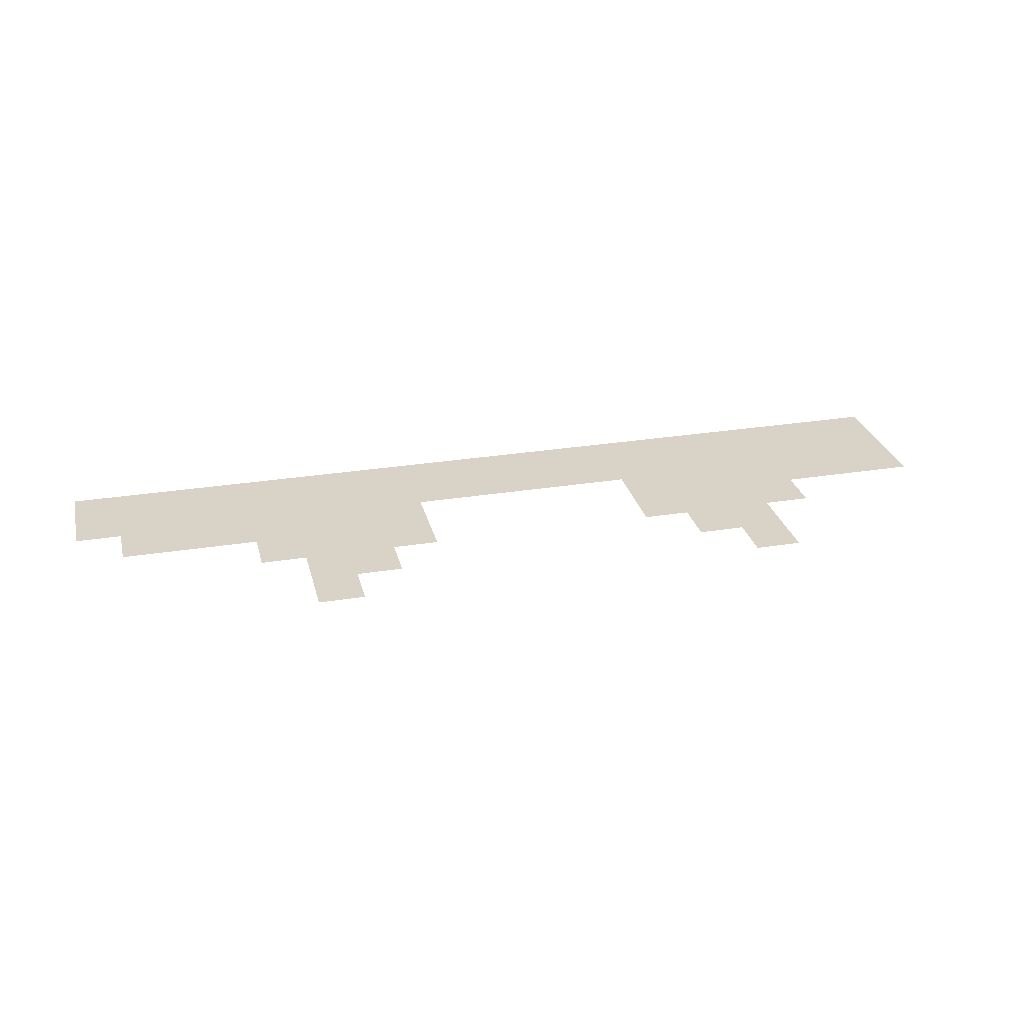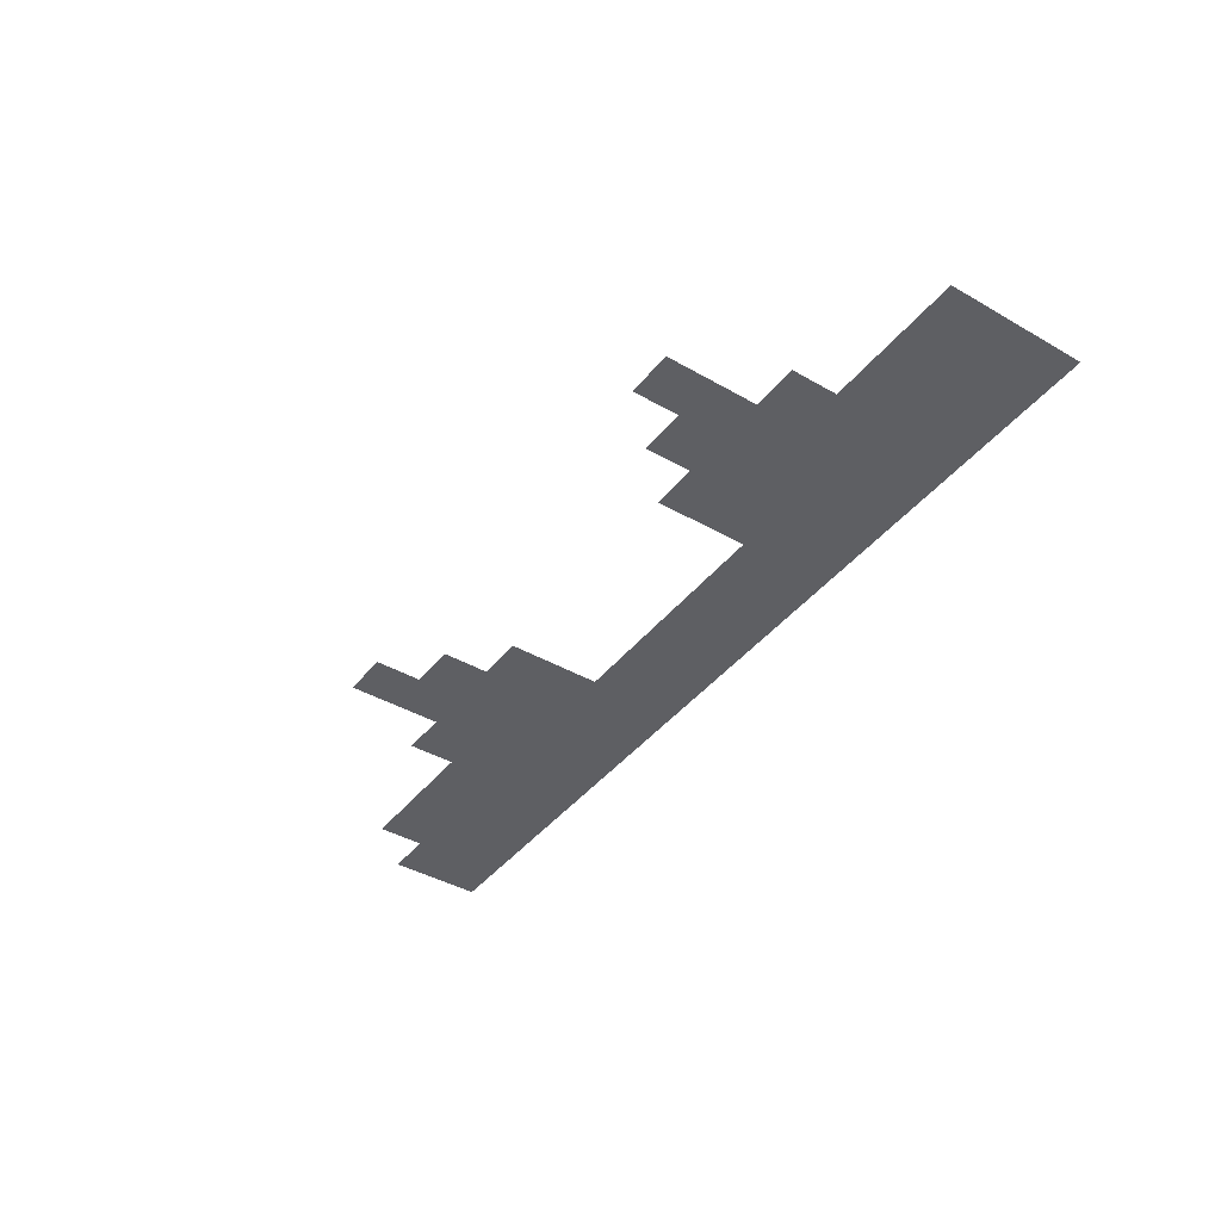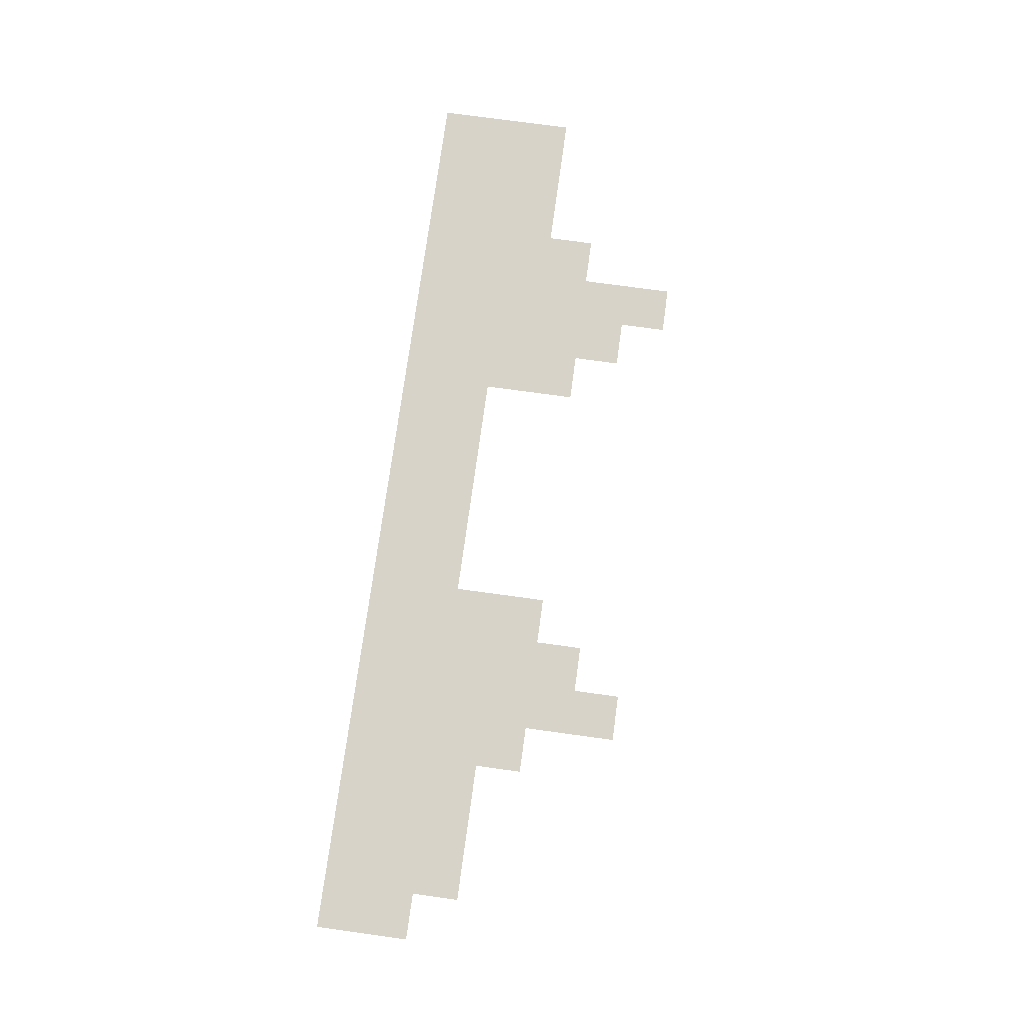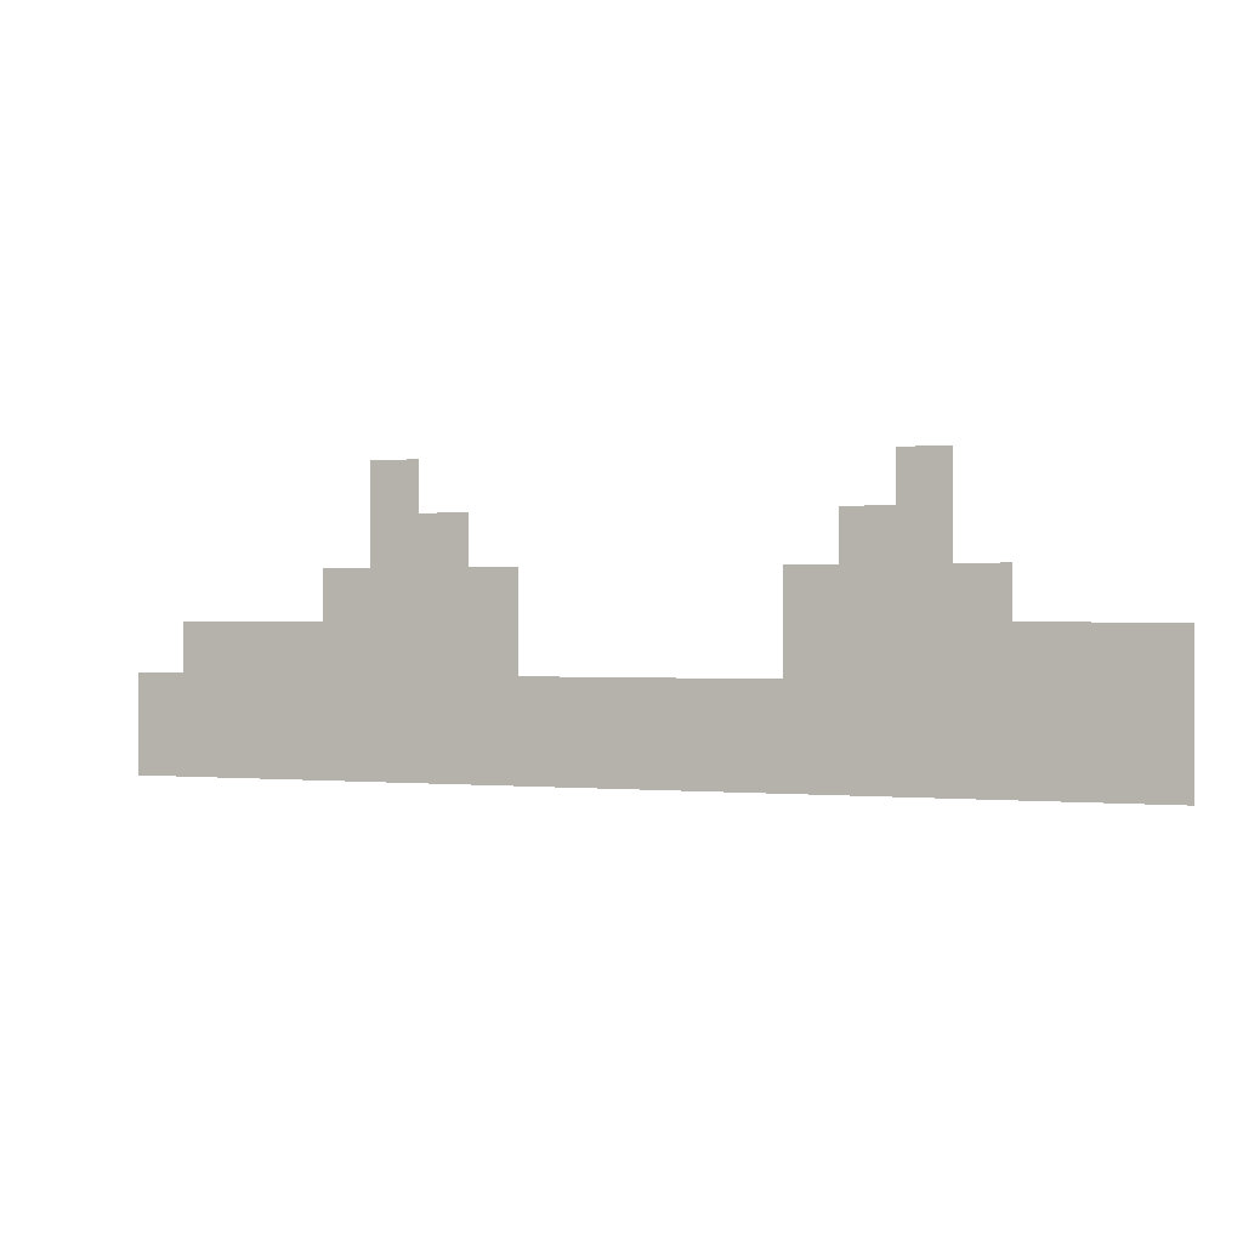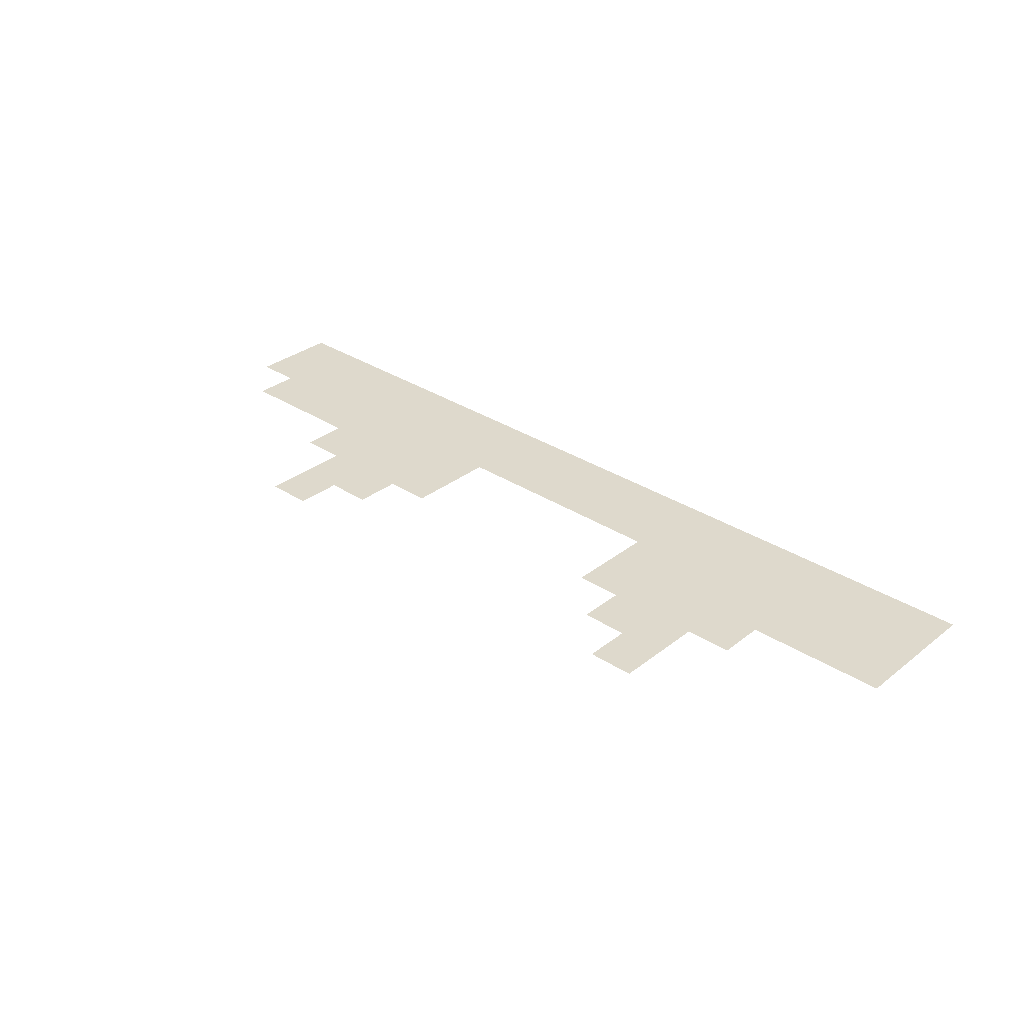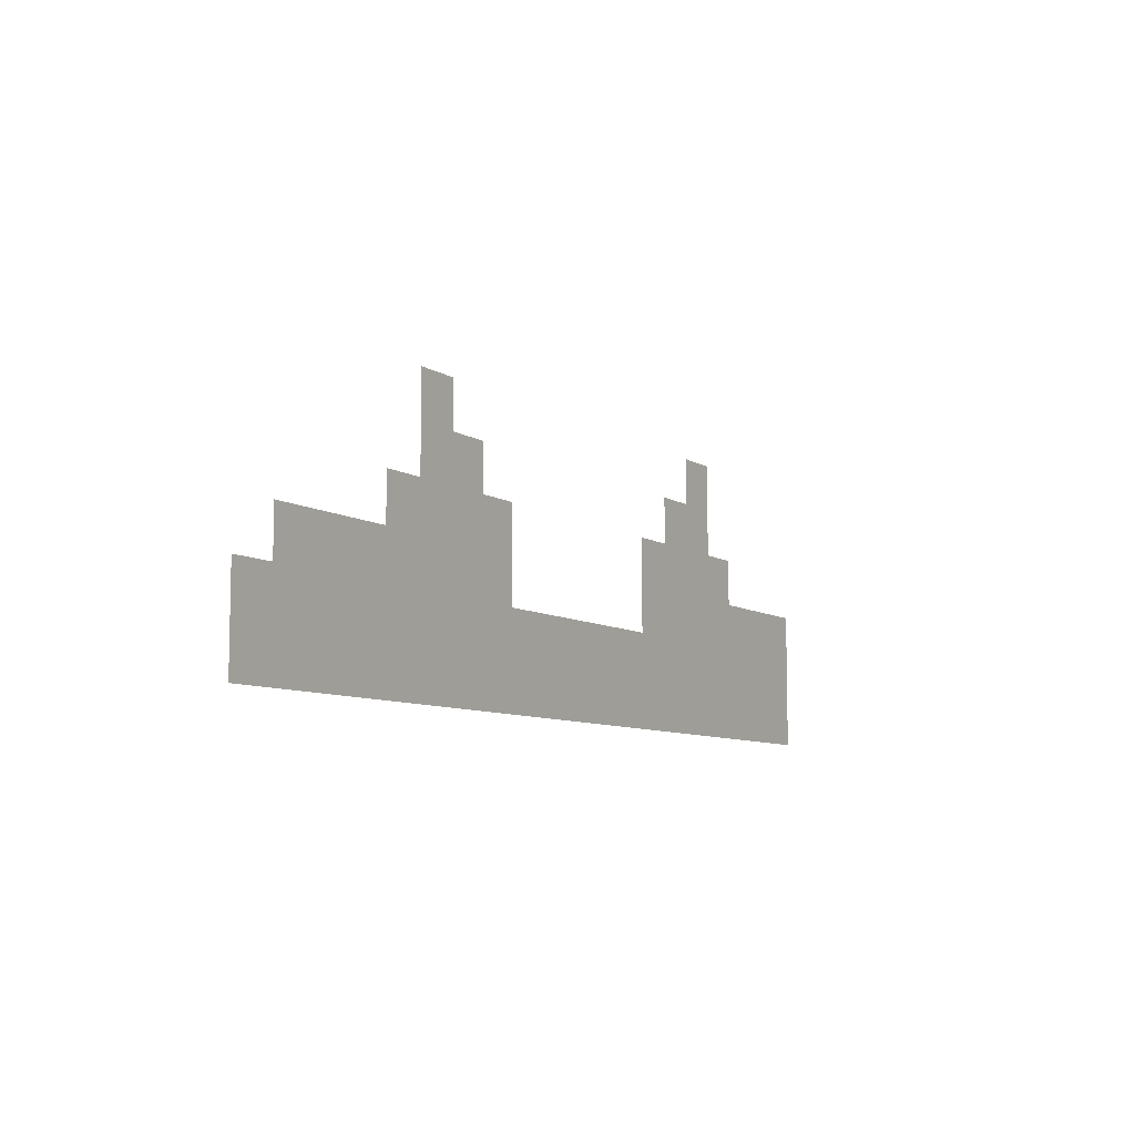
<metadata>
{"format":"obj","ext":"obj","renderer":"f3d","projection":"perspective","resolution":1024,"background":"white","views":[{"elev":28.2,"azim":166.2,"up":"+Z"},{"elev":-41.6,"azim":-124.8,"up":"+Z"},{"elev":75.8,"azim":97.8,"up":"+Z"},{"elev":0.2,"azim":-159.7,"up":"+Y"},{"elev":31.9,"azim":-137.5,"up":"+Z"},{"elev":-8.1,"azim":121.2,"up":"+Y"}]}
</metadata>
<code>
v -0.8 -1.92 0
v -0.96 -1.92 0
v -0.96 -1.76 0
v -0.8 -1.76 0
v -2.4 -1.92 0
v -2.56 -1.92 0
v -2.56 -1.76 0
v -2.4 -1.76 0
v -0.8 -2.08 0
v -0.96 -2.08 0
v -1.12 -2.08 0
v -1.12 -1.92 0
v -2.24 -2.08 0
v -2.4 -2.08 0
v -2.24 -1.92 0
v -2.56 -2.08 0
v -0.64 -2.24 0
v -0.8 -2.24 0
v -0.64 -2.08 0
v -0.96 -2.24 0
v -1.12 -2.24 0
v -1.28 -2.24 0
v -1.28 -2.08 0
v -2.08 -2.24 0
v -2.24 -2.24 0
v -2.08 -2.08 0
v -2.4 -2.24 0
v -2.56 -2.24 0
v -2.72 -2.24 0
v -2.72 -2.08 0
v -0.64 -2.4 0
v -0.8 -2.4 0
v -0.96 -2.4 0
v -1.12 -2.4 0
v -1.28 -2.4 0
v -2.08 -2.4 0
v -2.24 -2.4 0
v -2.4 -2.4 0
v -2.56 -2.4 0
v -2.72 -2.4 0
v -0.16 -2.4 0
v -0.32 -2.4 0
v -0.32 -2.24 0
v -0.16 -2.24 0
v -0.48 -2.4 0
v -0.48 -2.24 0
v -2.88 -2.4 0
v -2.88 -2.24 0
v -3.04 -2.4 0
v -3.04 -2.24 0
v -3.2 -2.4 0
v -3.2 -2.24 0
v 0 -2.56 0
v -0.16 -2.56 0
v 0 -2.4 0
v -0.32 -2.56 0
v -0.48 -2.56 0
v -0.64 -2.56 0
v -0.8 -2.56 0
v -0.96 -2.56 0
v -1.12 -2.56 0
v -1.28 -2.56 0
v -1.44 -2.56 0
v -1.44 -2.4 0
v -1.6 -2.56 0
v -1.6 -2.4 0
v -1.76 -2.56 0
v -1.76 -2.4 0
v -1.92 -2.56 0
v -1.92 -2.4 0
v -2.08 -2.56 0
v -2.24 -2.56 0
v -2.4 -2.56 0
v -2.56 -2.56 0
v -2.72 -2.56 0
v -2.88 -2.56 0
v -3.04 -2.56 0
v -3.2 -2.56 0
v 0 -2.72 0
v -0.16 -2.72 0
v -0.32 -2.72 0
v -0.48 -2.72 0
v -0.64 -2.72 0
v -0.8 -2.72 0
v -0.96 -2.72 0
v -1.12 -2.72 0
v -1.28 -2.72 0
v -1.44 -2.72 0
v -1.6 -2.72 0
v -1.76 -2.72 0
v -1.92 -2.72 0
v -2.08 -2.72 0
v -2.24 -2.72 0
v -2.4 -2.72 0
v -2.56 -2.72 0
v -2.72 -2.72 0
v -2.88 -2.72 0
v -3.04 -2.72 0
v -3.2 -2.72 0
g mesh_[00]_[00]
f 1 2 3 4
f 5 6 7 8
f 9 10 2 1
f 10 11 12 2
f 13 14 5 15
f 14 16 6 5
f 17 18 9 19
f 18 20 10 9
f 20 21 11 10
f 21 22 23 11
f 24 25 13 26
f 25 27 14 13
f 27 28 16 14
f 28 29 30 16
f 31 32 18 17
f 32 33 20 18
f 33 34 21 20
f 34 35 22 21
f 36 37 25 24
f 37 38 27 25
f 38 39 28 27
f 39 40 29 28
g mesh_[01]_[00]
f 41 42 43 44
f 42 45 46 43
f 45 31 17 46
f 33 34 21 20
f 34 35 22 21
f 36 37 25 24
f 37 38 27 25
f 40 47 48 29
f 47 49 50 48
f 49 51 52 50
g mesh_[02]_[00]
f 53 54 41 55
f 54 56 42 41
f 56 57 45 42
f 57 58 31 45
f 58 59 32 31
f 59 60 33 32
f 60 61 34 33
f 61 62 35 34
f 62 63 64 35
f 63 65 66 64
f 65 67 68 66
f 67 69 70 68
f 69 71 36 70
f 71 72 37 36
f 72 73 38 37
f 73 74 39 38
f 74 75 40 39
f 75 76 47 40
f 76 77 49 47
f 77 78 51 49
f 79 80 54 53
f 80 81 56 54
f 81 82 57 56
f 82 83 58 57
f 83 84 59 58
f 84 85 60 59
f 85 86 61 60
f 86 87 62 61
f 87 88 63 62
f 88 89 65 63
f 89 90 67 65
f 90 91 69 67
f 91 92 71 69
f 92 93 72 71
f 93 94 73 72
f 94 95 74 73
f 95 96 75 74
f 96 97 76 75
f 97 98 77 76
f 98 99 78 77
g mesh_[03]_[00]
f 53 54 41 55
f 54 56 42 41
f 56 57 45 42
f 57 58 31 45
f 58 59 32 31
f 59 60 33 32
f 60 61 34 33
f 61 62 35 34
f 62 63 64 35
f 63 65 66 64
f 65 67 68 66
f 67 69 70 68
f 69 71 36 70
f 71 72 37 36
f 72 73 38 37
f 73 74 39 38
f 74 75 40 39
f 75 76 47 40
f 76 77 49 47
f 77 78 51 49

</code>
